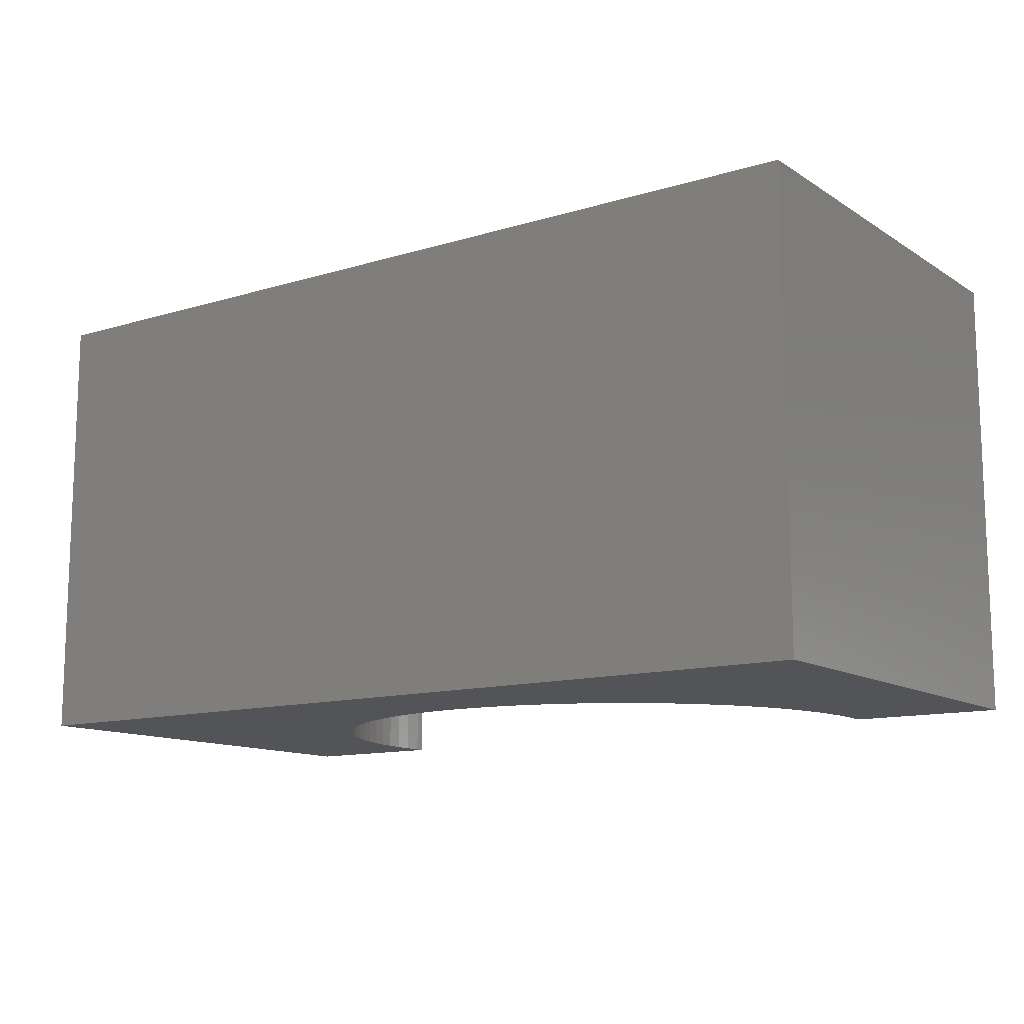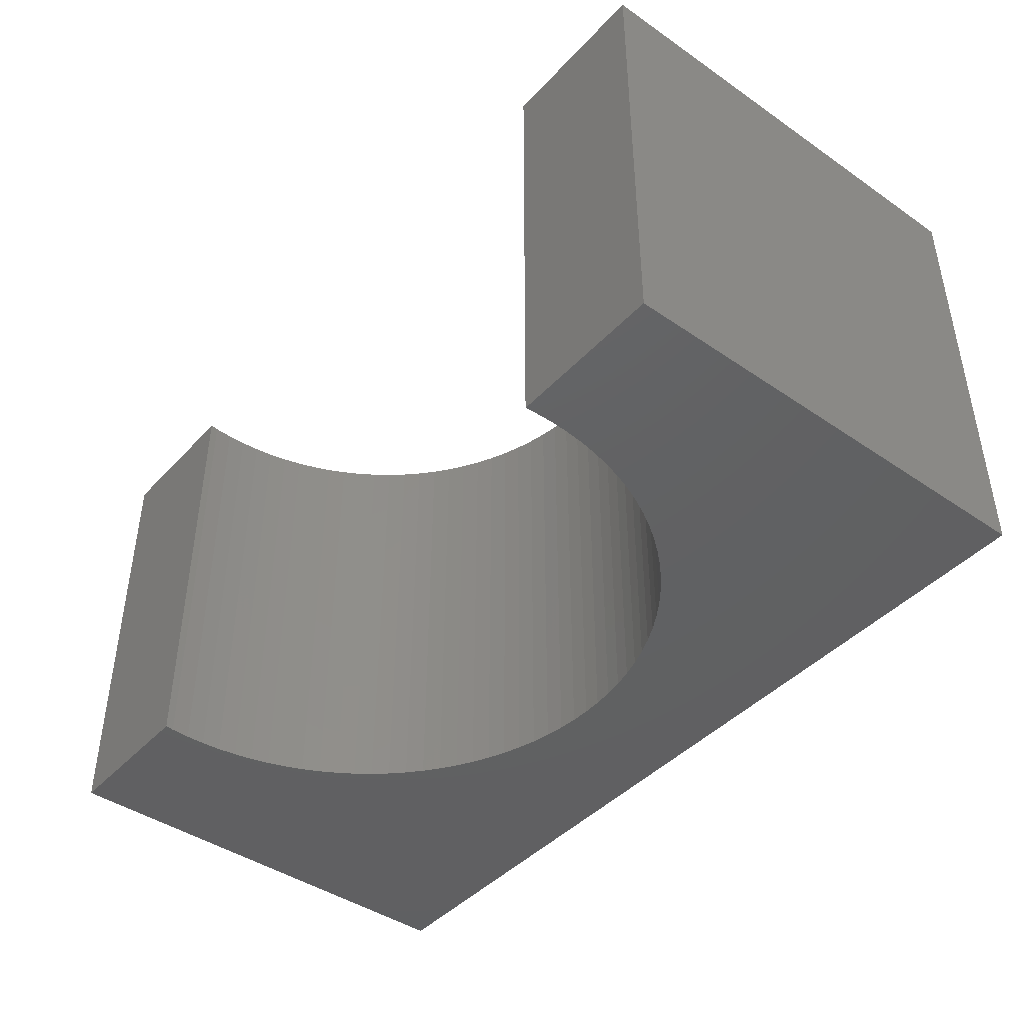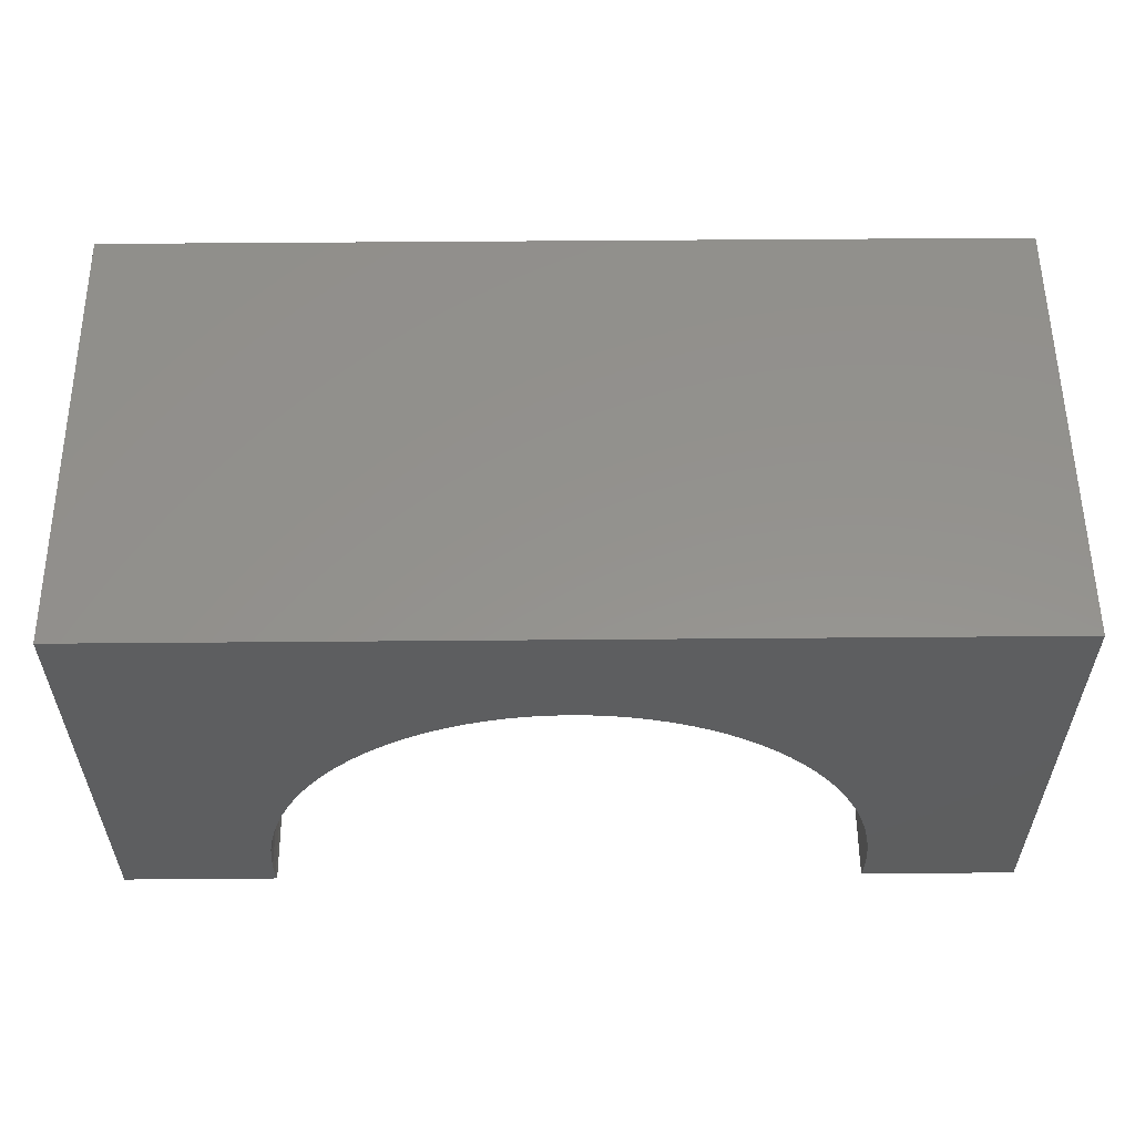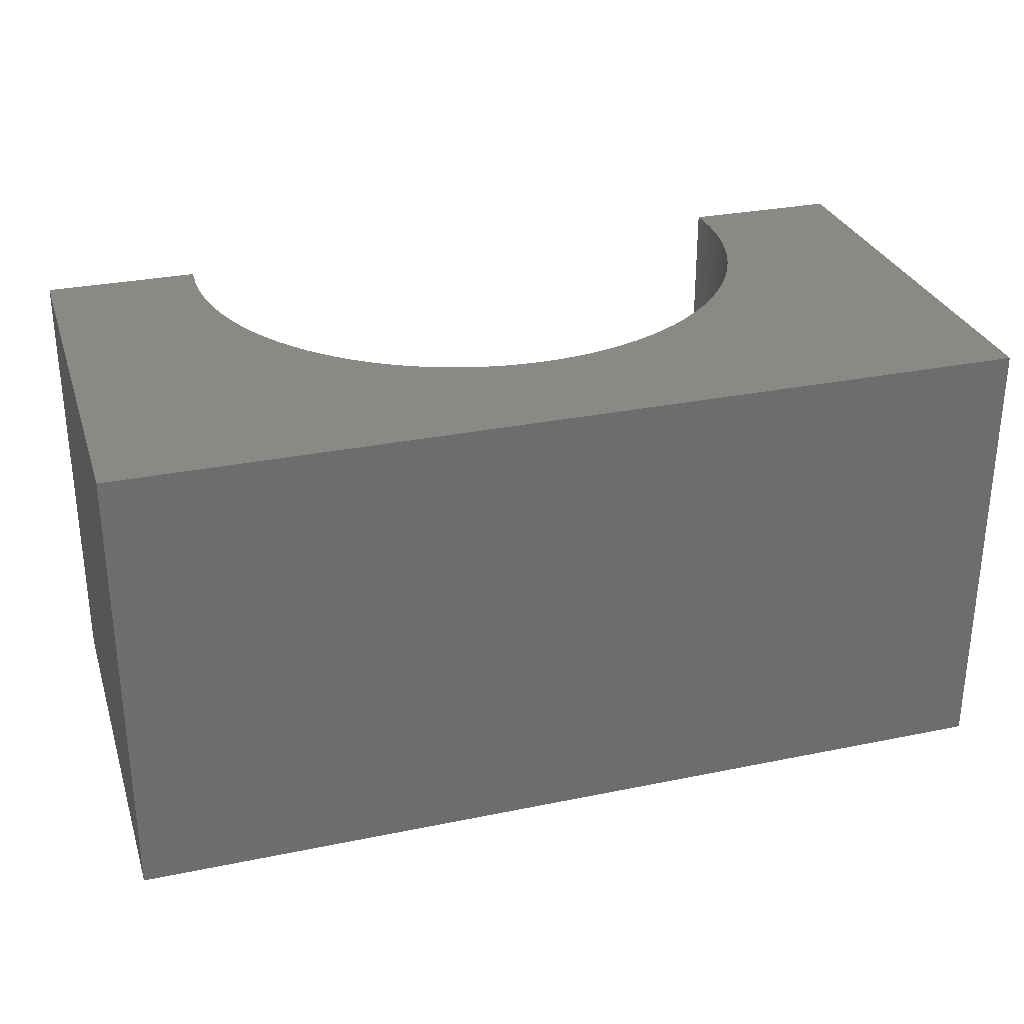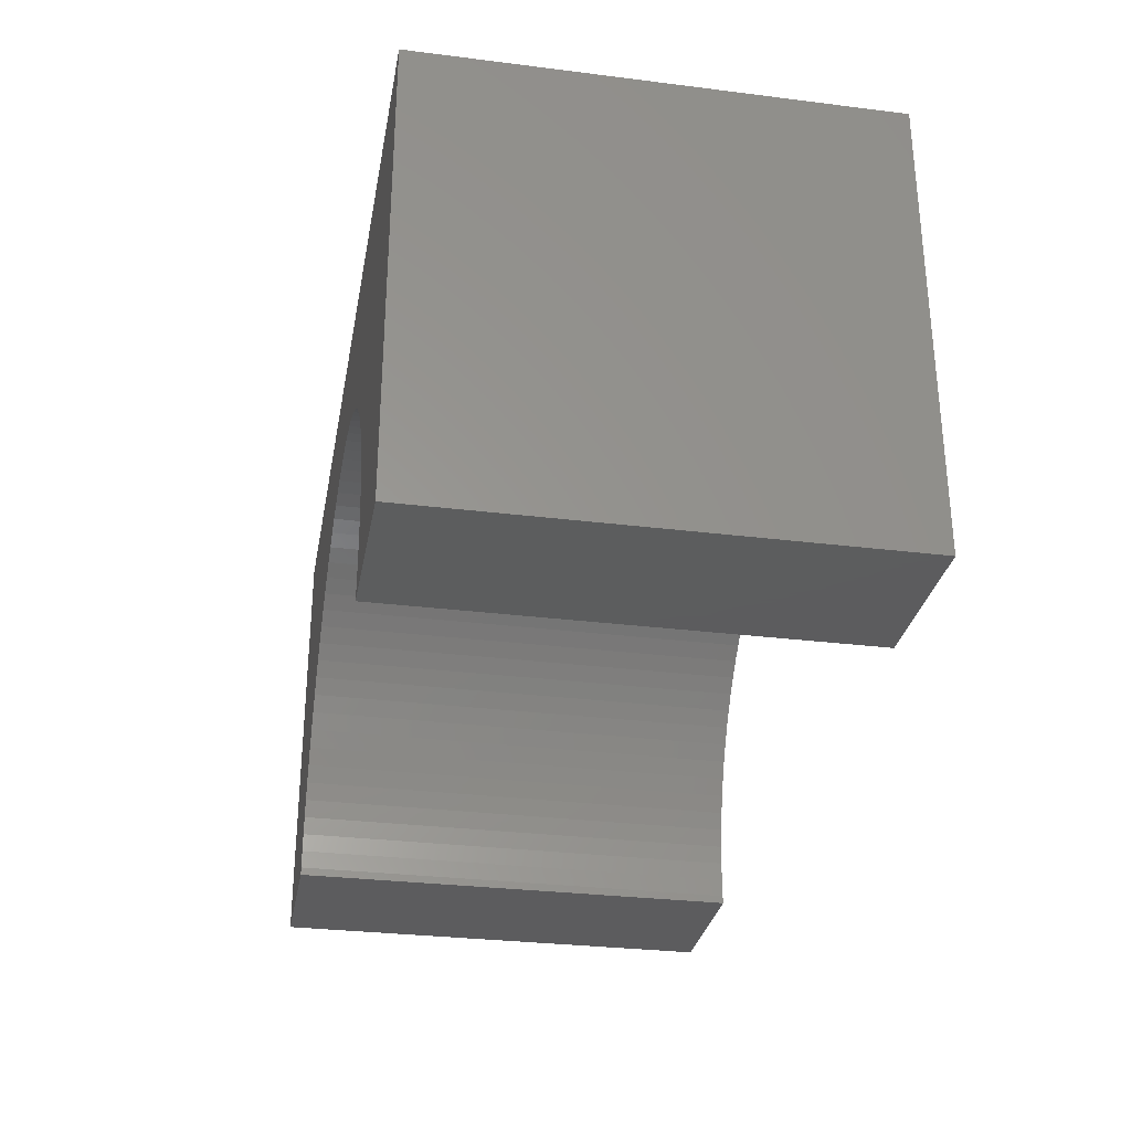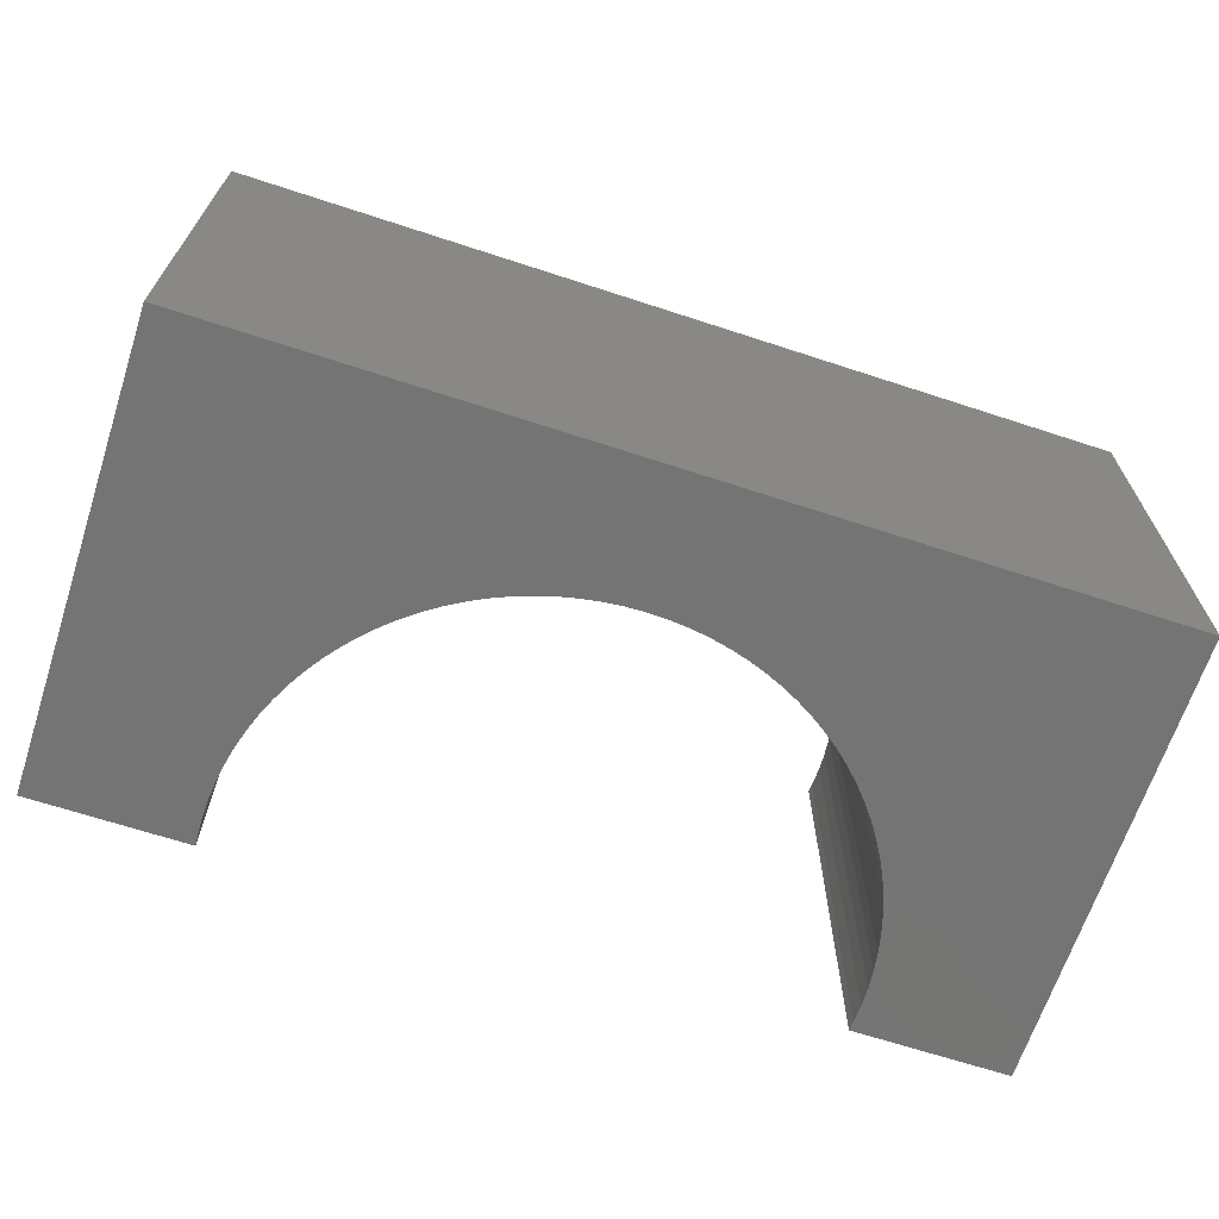
<metadata>
{"format":"stl","ext":"stl","renderer":"f3d","projection":"perspective","resolution":1024,"background":"white","views":[{"elev":-12.4,"azim":35.2,"up":"+Y"},{"elev":-43.3,"azim":-129.1,"up":"+Y"},{"elev":56.0,"azim":-0.5,"up":"+Z"},{"elev":29.6,"azim":-16.8,"up":"+Y"},{"elev":-30.1,"azim":-100.3,"up":"+Z"},{"elev":-66.7,"azim":-18.2,"up":"+Y"}]}
</metadata>
<code>
# stl→obj: 118 verts, 232 faces
v 5 -2.5 2.5
v 5 2.5 -2.5
v 5 2.5 2.5
v 5 -2.5 -2.5
v -5 2.5 2.5
v -5 -2.5 2.5
v 3.285 -2.5 -2.5
v 3.285 2.5 -2.5
v -5 -2.5 -2.5
v -3.285 2.5 -2.5
v -3.285 -2.5 -2.5
v -5 2.5 -2.5
v 0 2.5 1.1
v 0.2072 2.5 1.093
v 0.4136 2.5 1.074
v 0.6184 2.5 1.042
v 0.8207 2.5 0.9963
v 1.02 2.5 0.9385
v 1.215 2.5 0.8683
v 1.405 2.5 0.7859
v 1.59 2.5 0.6918
v 1.768 2.5 0.5863
v 1.94 2.5 0.4698
v 2.103 2.5 0.3427
v 2.259 2.5 0.2056
v 2.406 2.5 0.059
v 2.543 2.5 -0.0965
v 2.67 2.5 -0.2603
v 2.786 2.5 -0.4318
v 2.892 2.5 -0.6102
v 2.986 2.5 -0.7949
v 3.068 2.5 -0.9852
v 3.138 2.5 -1.18
v 3.196 2.5 -1.379
v 3.242 2.5 -1.582
v 3.274 2.5 -1.786
v 3.293 2.5 -1.993
v 3.3 2.5 -2.2
v 3.293 2.5 -2.407
v -0.2072 2.5 1.093
v -0.4136 2.5 1.074
v -0.6184 2.5 1.042
v -0.8207 2.5 0.9963
v -1.02 2.5 0.9385
v -1.215 2.5 0.8683
v -1.405 2.5 0.7859
v -1.59 2.5 0.6918
v -1.768 2.5 0.5863
v -1.94 2.5 0.4698
v -2.103 2.5 0.3427
v -2.259 2.5 0.2056
v -2.406 2.5 0.059
v -2.543 2.5 -0.0965
v -2.67 2.5 -0.2603
v -2.786 2.5 -0.4318
v -2.892 2.5 -0.6102
v -2.986 2.5 -0.7949
v -3.068 2.5 -0.9852
v -3.138 2.5 -1.18
v -3.196 2.5 -1.379
v -3.242 2.5 -1.582
v -3.274 2.5 -1.786
v -3.293 2.5 -1.993
v -3.3 2.5 -2.2
v -3.293 2.5 -2.407
v 0 -2.5 1.1
v -0.2072 -2.5 1.093
v -0.4136 -2.5 1.074
v -0.6184 -2.5 1.042
v -0.8207 -2.5 0.9963
v -1.02 -2.5 0.9385
v -1.215 -2.5 0.8683
v -1.405 -2.5 0.7859
v -1.59 -2.5 0.6918
v -1.768 -2.5 0.5863
v -1.94 -2.5 0.4698
v -2.103 -2.5 0.3427
v -2.259 -2.5 0.2056
v -2.406 -2.5 0.059
v -2.543 -2.5 -0.0965
v -2.67 -2.5 -0.2603
v -2.786 -2.5 -0.4318
v -2.892 -2.5 -0.6102
v -2.986 -2.5 -0.7949
v -3.068 -2.5 -0.9852
v -3.138 -2.5 -1.18
v -3.196 -2.5 -1.379
v -3.242 -2.5 -1.582
v -3.274 -2.5 -1.786
v -3.293 -2.5 -1.993
v -3.3 -2.5 -2.2
v -3.293 -2.5 -2.407
v 0.2072 -2.5 1.093
v 0.4136 -2.5 1.074
v 0.6184 -2.5 1.042
v 0.8207 -2.5 0.9963
v 1.02 -2.5 0.9385
v 1.215 -2.5 0.8683
v 1.405 -2.5 0.7859
v 1.59 -2.5 0.6918
v 1.768 -2.5 0.5863
v 1.94 -2.5 0.4698
v 2.103 -2.5 0.3427
v 2.259 -2.5 0.2056
v 2.406 -2.5 0.059
v 2.543 -2.5 -0.0965
v 2.67 -2.5 -0.2603
v 2.786 -2.5 -0.4318
v 2.892 -2.5 -0.6102
v 2.986 -2.5 -0.7949
v 3.068 -2.5 -0.9852
v 3.138 -2.5 -1.18
v 3.196 -2.5 -1.379
v 3.242 -2.5 -1.582
v 3.274 -2.5 -1.786
v 3.293 -2.5 -1.993
v 3.3 -2.5 -2.2
v 3.293 -2.5 -2.407
f 1 2 3
f 2 1 4
f 5 1 3
f 1 5 6
f 7 2 4
f 2 7 8
f 9 10 11
f 10 9 12
f 9 5 12
f 5 9 6
f 3 13 5
f 3 14 13
f 3 15 14
f 3 16 15
f 3 17 16
f 3 18 17
f 3 19 18
f 3 20 19
f 3 21 20
f 3 22 21
f 3 23 22
f 3 24 23
f 3 25 24
f 3 26 25
f 3 27 26
f 3 28 27
f 3 29 28
f 3 30 29
f 3 31 30
f 3 32 31
f 2 32 3
f 32 2 33
f 33 2 34
f 34 2 35
f 35 2 36
f 36 2 37
f 37 2 38
f 38 2 39
f 39 2 8
f 40 5 13
f 41 5 40
f 42 5 41
f 43 5 42
f 44 5 43
f 45 5 44
f 46 5 45
f 47 5 46
f 48 5 47
f 49 5 48
f 50 5 49
f 51 5 50
f 52 5 51
f 53 5 52
f 54 5 53
f 55 5 54
f 56 5 55
f 57 5 56
f 58 5 57
f 12 58 59
f 12 59 60
f 12 60 61
f 12 61 62
f 12 62 63
f 12 63 64
f 12 64 65
f 12 65 10
f 58 12 5
f 6 66 1
f 6 67 66
f 6 68 67
f 6 69 68
f 6 70 69
f 6 71 70
f 6 72 71
f 6 73 72
f 6 74 73
f 6 75 74
f 6 76 75
f 6 77 76
f 6 78 77
f 6 79 78
f 6 80 79
f 6 81 80
f 6 82 81
f 6 83 82
f 6 84 83
f 6 85 84
f 9 85 6
f 85 9 86
f 86 9 87
f 87 9 88
f 88 9 89
f 89 9 90
f 90 9 91
f 91 9 92
f 92 9 11
f 93 1 66
f 94 1 93
f 95 1 94
f 96 1 95
f 97 1 96
f 98 1 97
f 99 1 98
f 100 1 99
f 101 1 100
f 102 1 101
f 103 1 102
f 104 1 103
f 105 1 104
f 106 1 105
f 107 1 106
f 108 1 107
f 109 1 108
f 110 1 109
f 111 1 110
f 4 111 112
f 4 112 113
f 4 113 114
f 4 114 115
f 4 115 116
f 4 116 117
f 4 117 118
f 4 118 7
f 111 4 1
f 116 36 37
f 36 116 115
f 117 37 38
f 37 117 116
f 73 45 72
f 45 73 46
f 100 22 101
f 22 100 21
f 7 39 8
f 39 7 118
f 76 48 75
f 48 76 49
f 88 62 61
f 62 88 89
f 78 52 51
f 52 78 79
f 72 44 71
f 44 72 45
f 86 60 59
f 60 86 87
f 105 25 26
f 25 105 104
f 94 16 95
f 16 94 15
f 75 47 74
f 47 75 48
f 80 54 53
f 54 80 81
f 109 29 30
f 29 109 108
f 89 63 62
f 63 89 90
f 101 23 102
f 23 101 22
f 92 10 65
f 10 92 11
f 97 19 98
f 19 97 18
f 79 53 52
f 53 79 80
f 78 50 77
f 50 78 51
f 110 30 31
f 30 110 109
f 115 35 36
f 35 115 114
f 77 49 76
f 49 77 50
f 111 31 32
f 31 111 110
f 113 33 34
f 33 113 112
f 98 20 99
f 20 98 19
f 67 13 66
f 13 67 40
f 70 42 69
f 42 70 43
f 95 17 96
f 17 95 16
f 108 28 29
f 28 108 107
f 91 65 64
f 65 91 92
f 106 26 27
f 26 106 105
f 93 15 94
f 15 93 14
f 84 58 57
f 58 84 85
f 68 40 67
f 40 68 41
f 102 24 103
f 24 102 23
f 85 59 58
f 59 85 86
f 74 46 73
f 46 74 47
f 87 61 60
f 61 87 88
f 66 14 93
f 14 66 13
f 114 34 35
f 34 114 113
f 112 32 33
f 32 112 111
f 69 41 68
f 41 69 42
f 96 18 97
f 18 96 17
f 107 27 28
f 27 107 106
f 103 25 104
f 25 103 24
f 81 55 54
f 55 81 82
f 99 21 100
f 21 99 20
f 71 43 70
f 43 71 44
f 118 38 39
f 38 118 117
f 90 64 63
f 64 90 91
f 83 57 56
f 57 83 84
f 82 56 55
f 56 82 83

</code>
